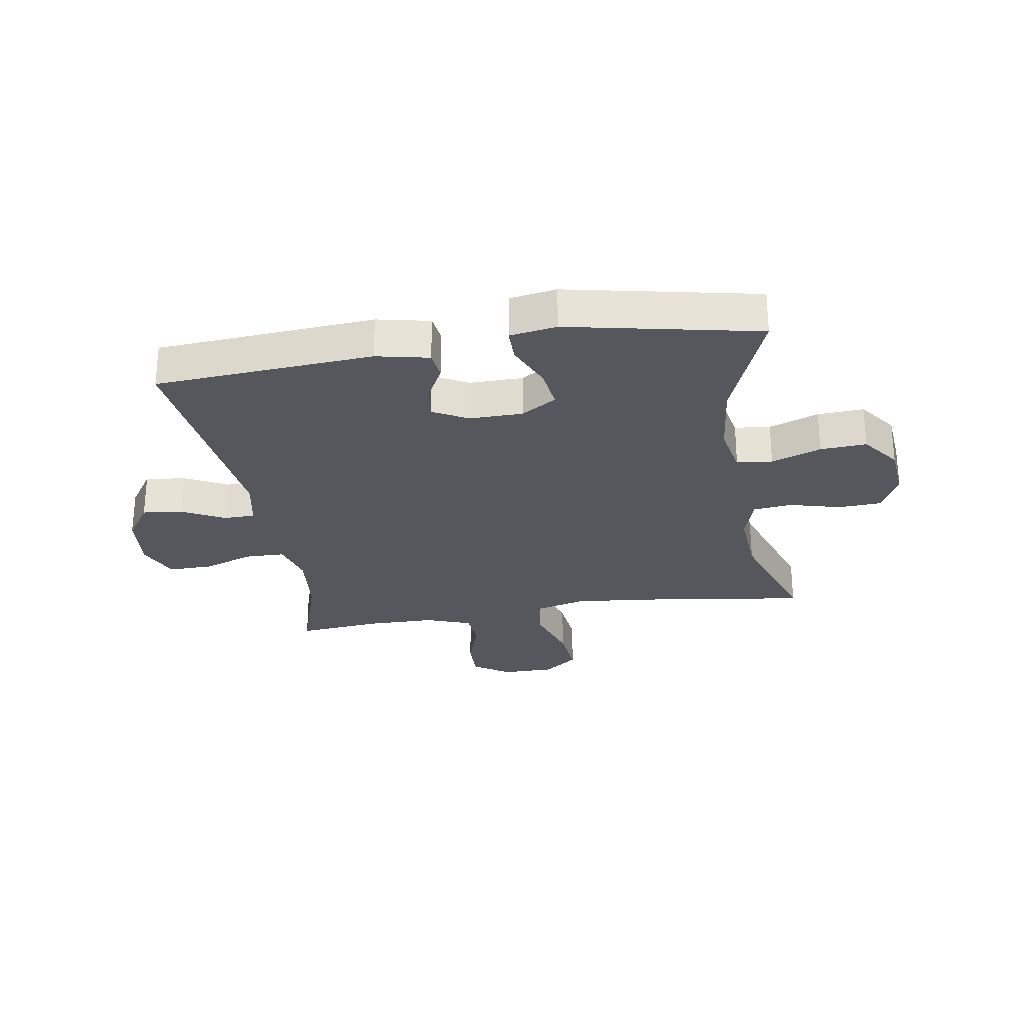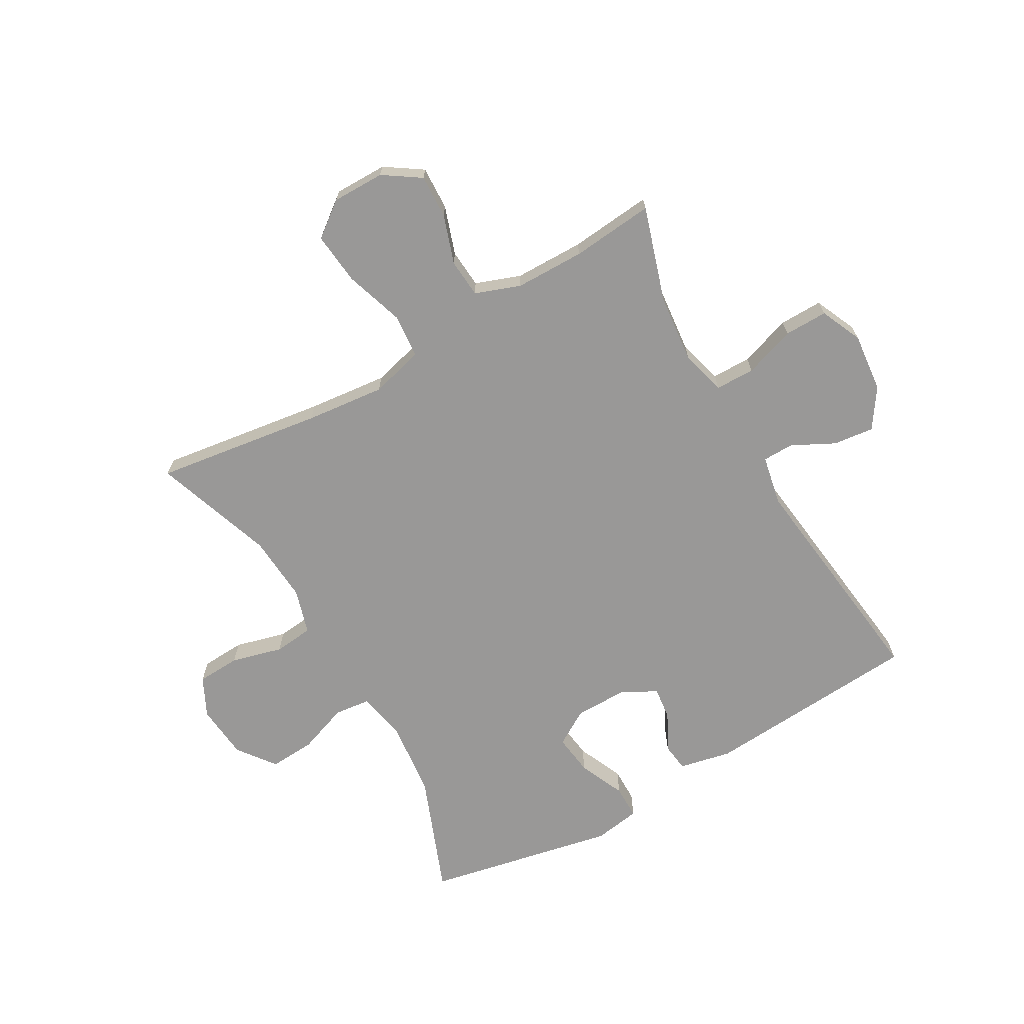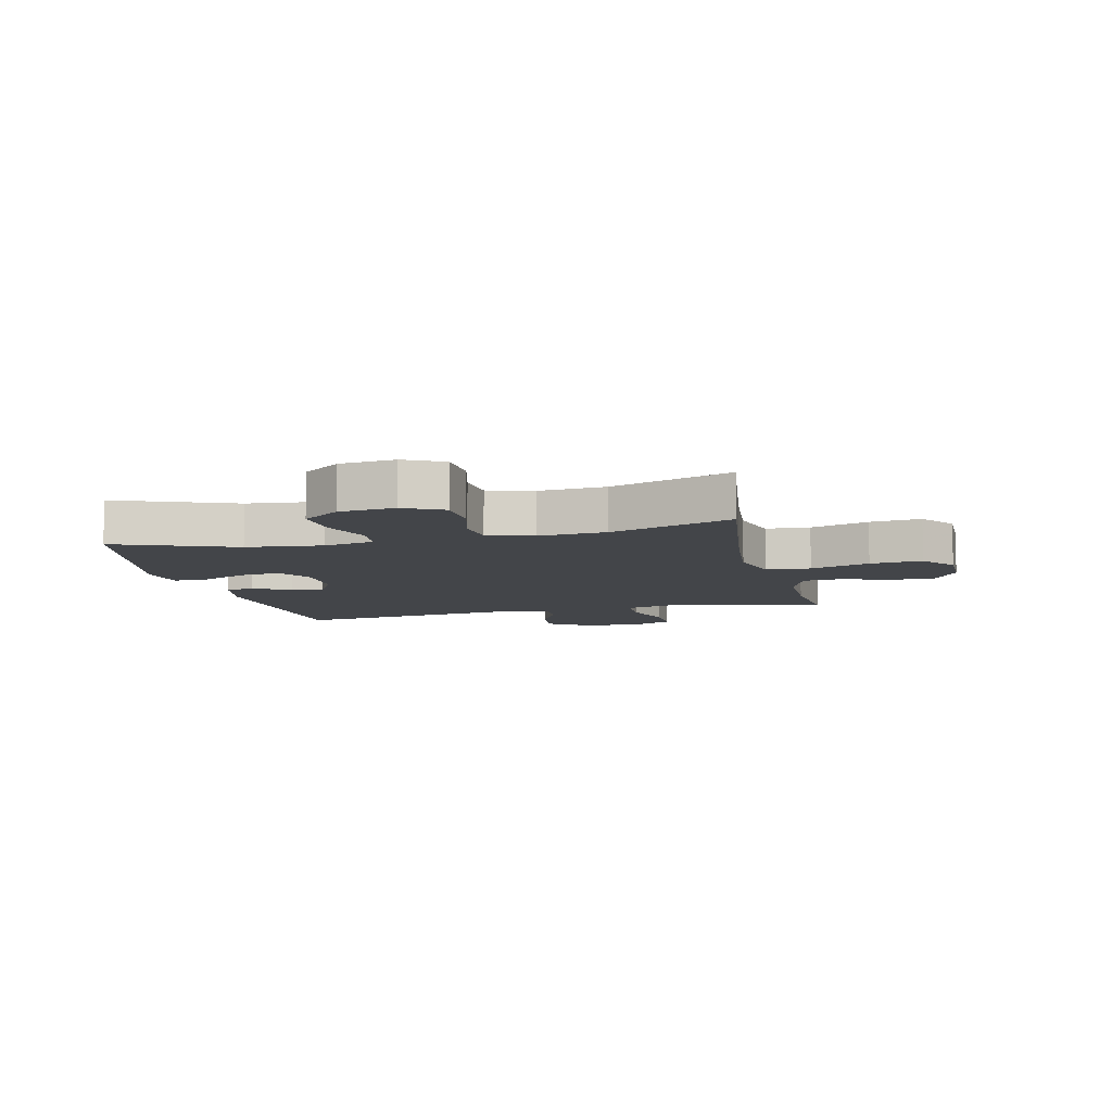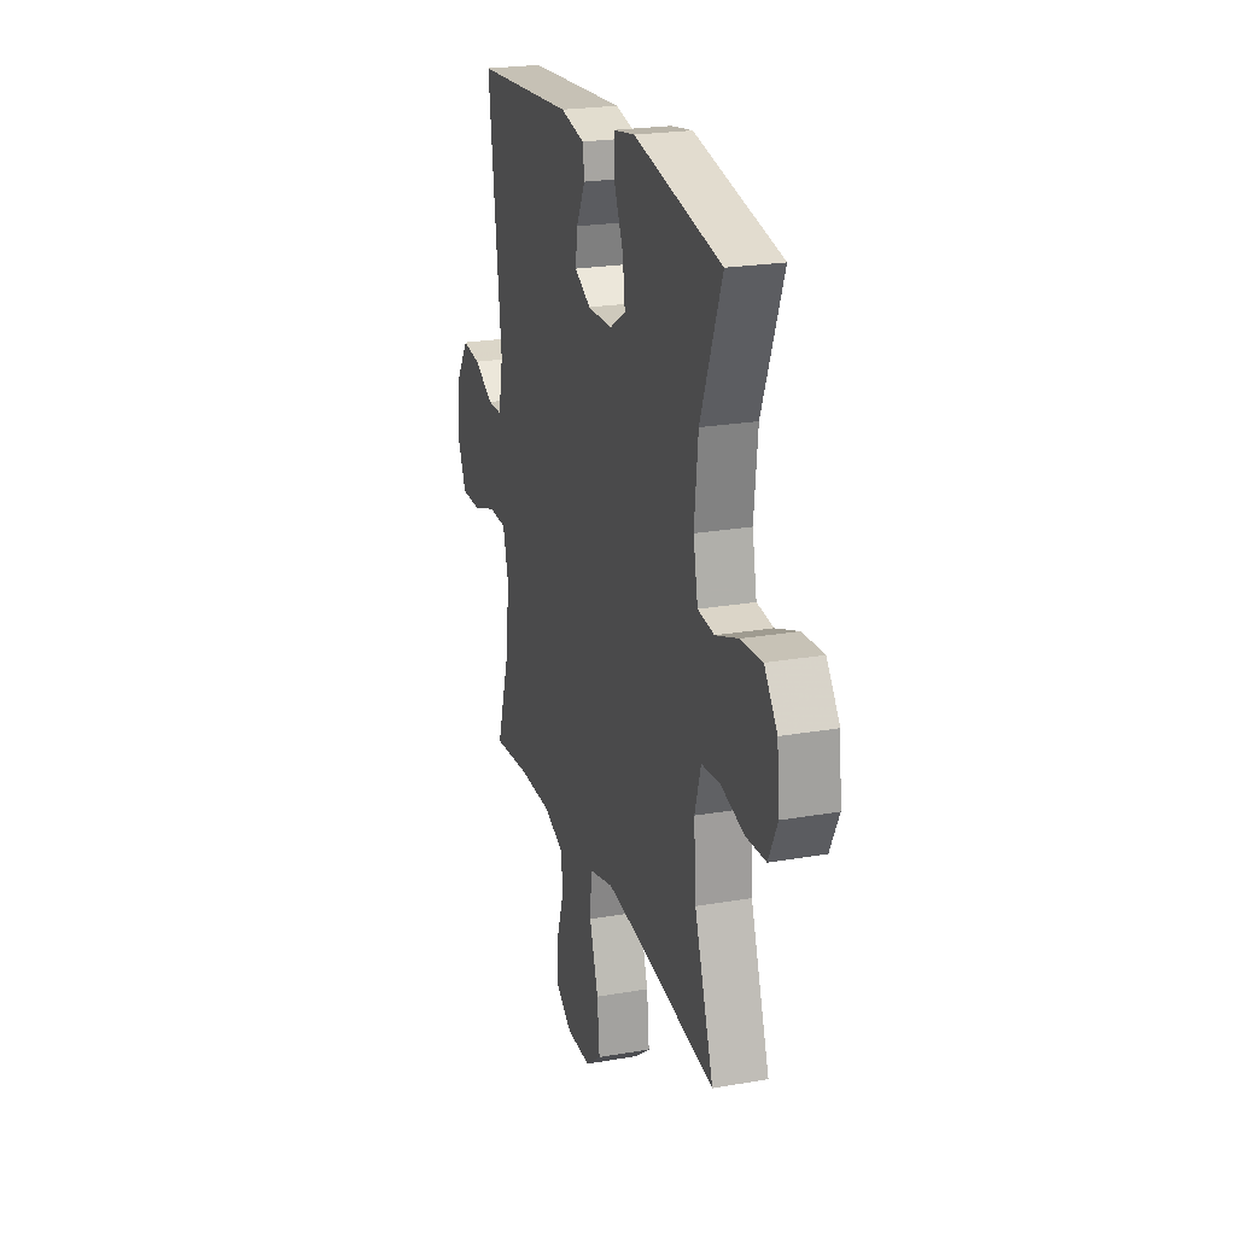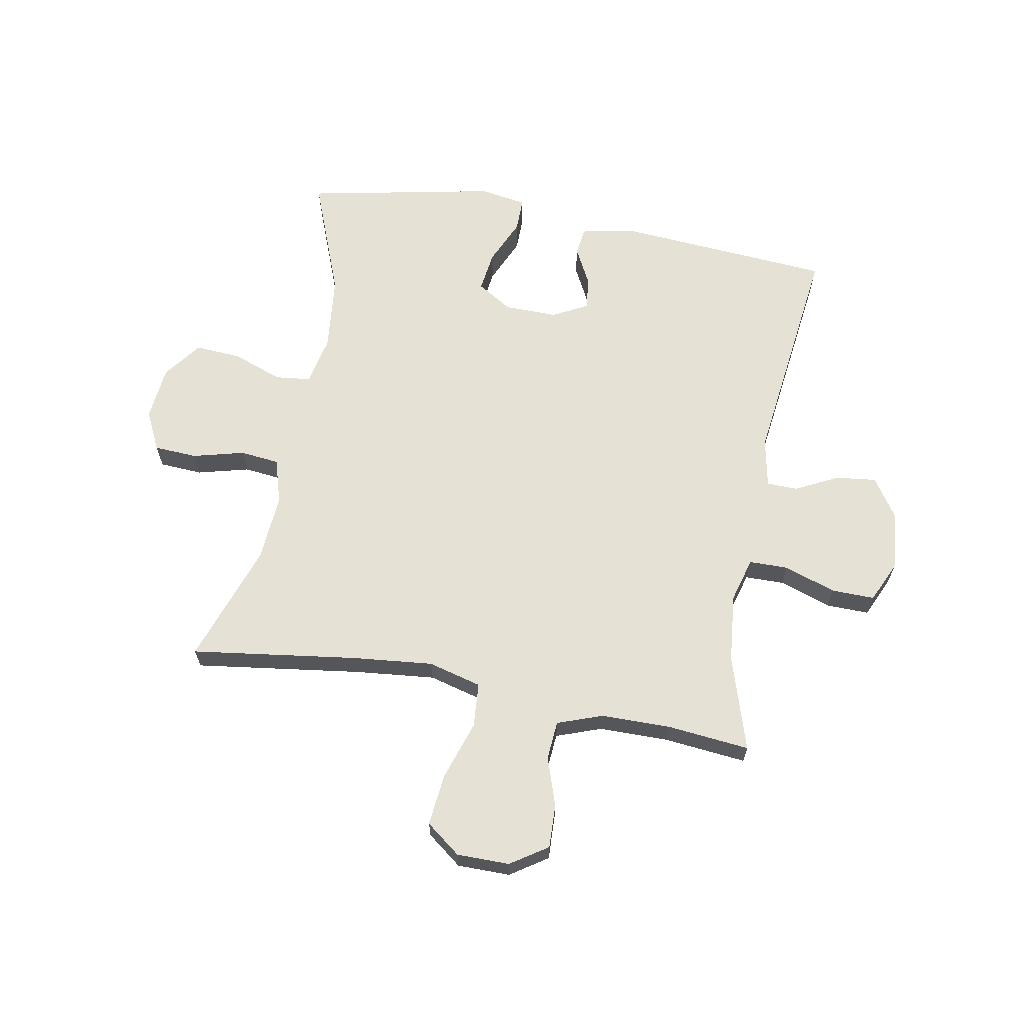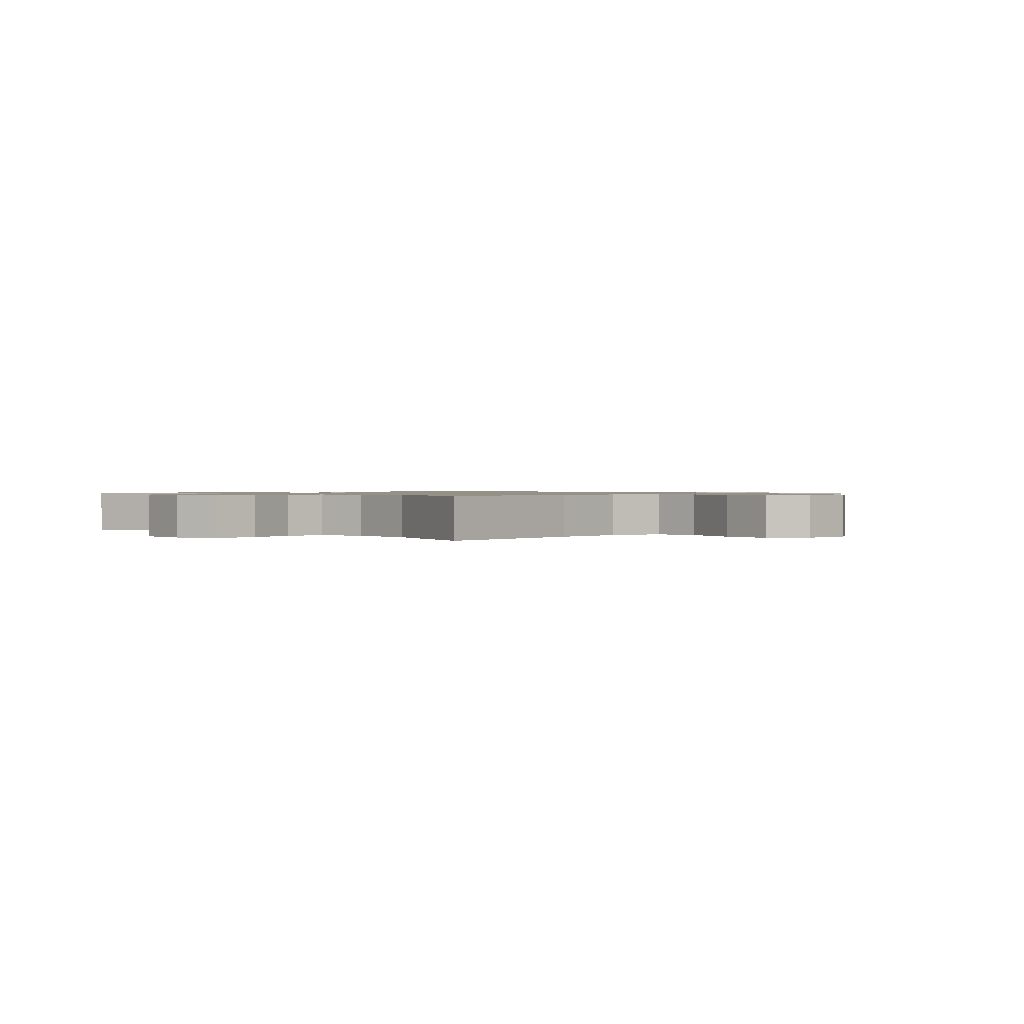
<metadata>
{"format":"obj","ext":"obj","renderer":"f3d","projection":"perspective","resolution":1024,"background":"white","views":[{"elev":-27.5,"azim":9.2,"up":"+Y"},{"elev":-68.7,"azim":-150.3,"up":"+Y"},{"elev":-8.7,"azim":103.5,"up":"+Y"},{"elev":22.9,"azim":73.4,"up":"+Z"},{"elev":64.7,"azim":-169.5,"up":"+Y"},{"elev":0.9,"azim":135.9,"up":"+Y"}]}
</metadata>
<code>
v -0.5 0.07 0.5
v -0.128 0.07 0.527
v -0.038 0.07 0.508
v -0.032 0.07 0.46
v -0.065 0.07 0.396
v -0.072 0.07 0.34
v -0.012 0.07 0.308
v 0.079 0.07 0.309
v 0.139 0.07 0.346
v 0.13 0.07 0.416
v 0.095 0.07 0.495
v 0.095 0.07 0.553
v 0.175 0.07 0.566
v 0.5 0.07 0.5
v 0.421 0.07 0.297
v 0.407 0.07 0.167
v 0.424 0.07 0.082
v 0.485 0.07 0.075
v 0.57 0.07 0.106
v 0.649 0.07 0.111
v 0.697 0.07 0.047
v 0.706 0.07 -0.047
v 0.673 0.07 -0.114
v 0.599 0.07 -0.118
v 0.511 0.07 -0.095
v 0.444 0.07 -0.102
v 0.421 0.07 -0.179
v 0.429 0.07 -0.294
v 0.5 0.07 -0.5
v 0.214 0.07 -0.46
v 0.078 0.07 -0.446
v -0.013 0.07 -0.47
v -0.019 0.07 -0.546
v 0.014 0.07 -0.647
v 0.023 0.07 -0.736
v -0.036 0.07 -0.781
v -0.126 0.07 -0.781
v -0.189 0.07 -0.739
v -0.186 0.07 -0.664
v -0.158 0.07 -0.581
v -0.163 0.07 -0.515
v -0.24 0.07 -0.487
v -0.359 0.07 -0.486
v -0.5 0.07 -0.5
v -0.449 0.07 -0.338
v -0.437 0.07 -0.22
v -0.458 0.07 -0.144
v -0.525 0.07 -0.143
v -0.613 0.07 -0.173
v -0.687 0.07 -0.174
v -0.719 0.07 -0.103
v -0.709 0.07 -0.002
v -0.664 0.07 0.065
v -0.595 0.07 0.057
v -0.522 0.07 0.02
v -0.469 0.07 0.021
v -0.452 0.07 0.106
v -0.5 0 0.5
v -0.128 0 0.527
v -0.038 0 0.508
v -0.032 0 0.46
v -0.065 0 0.396
v -0.072 0 0.34
v -0.012 0 0.308
v 0.079 0 0.309
v 0.139 0 0.346
v 0.13 0 0.416
v 0.095 0 0.495
v 0.095 0 0.553
v 0.175 0 0.566
v 0.5 0 0.5
v 0.421 0 0.297
v 0.407 0 0.167
v 0.424 0 0.082
v 0.485 0 0.075
v 0.57 0 0.106
v 0.649 0 0.111
v 0.697 0 0.047
v 0.706 0 -0.047
v 0.673 0 -0.114
v 0.599 0 -0.118
v 0.511 0 -0.095
v 0.444 0 -0.102
v 0.421 0 -0.179
v 0.429 0 -0.294
v 0.5 0 -0.5
v 0.214 0 -0.46
v 0.078 0 -0.446
v -0.013 0 -0.47
v -0.019 0 -0.546
v 0.014 0 -0.647
v 0.023 0 -0.736
v -0.036 0 -0.781
v -0.126 0 -0.781
v -0.189 0 -0.739
v -0.186 0 -0.664
v -0.158 0 -0.581
v -0.163 0 -0.515
v -0.24 0 -0.487
v -0.359 0 -0.486
v -0.5 0 -0.5
v -0.449 0 -0.338
v -0.437 0 -0.22
v -0.458 0 -0.144
v -0.525 0 -0.143
v -0.613 0 -0.173
v -0.687 0 -0.174
v -0.719 0 -0.103
v -0.709 0 -0.002
v -0.664 0 0.065
v -0.595 0 0.057
v -0.522 0 0.02
v -0.469 0 0.021
v -0.452 0 0.106
f 53 54 55
f 52 53 55
f 51 52 55
f 50 51 55
f 49 50 55
f 48 49 55
f 47 48 55 56
f 46 47 56 57
f 43 44 45
f 42 43 45 46
f 41 42 46 57
f 38 39 40
f 37 38 40
f 36 37 40
f 35 36 40
f 34 35 40
f 33 34 40
f 32 33 40 41
f 28 29 30
f 27 28 30 31
f 26 27 31 32
f 23 24 25
f 22 23 25
f 21 22 25
f 20 21 25
f 19 20 25
f 18 19 25
f 17 18 25 26
f 32 41 57
f 26 32 57
f 17 26 57
f 16 17 57
f 13 14 15
f 12 13 15
f 11 12 15
f 10 11 15
f 3 4 5
f 2 3 5
f 1 2 5
f 57 1 5
f 57 5 6
f 9 10 15 16
f 8 9 16
f 7 8 16 57
f 6 7 57
f 112 111 110
f 112 110 109
f 112 109 108
f 112 108 107
f 112 107 106
f 112 106 105
f 113 112 105 104
f 114 113 104 103
f 102 101 100
f 103 102 100 99
f 114 103 99 98
f 97 96 95
f 97 95 94
f 97 94 93
f 97 93 92
f 97 92 91
f 97 91 90
f 98 97 90 89
f 87 86 85
f 88 87 85 84
f 89 88 84 83
f 82 81 80
f 82 80 79
f 82 79 78
f 82 78 77
f 82 77 76
f 82 76 75
f 83 82 75 74
f 114 98 89
f 114 89 83
f 114 83 74
f 114 74 73
f 72 71 70
f 72 70 69
f 72 69 68
f 72 68 67
f 62 61 60
f 62 60 59
f 62 59 58
f 62 58 114
f 63 62 114
f 73 72 67 66
f 73 66 65
f 114 73 65 64
f 114 64 63
f 1 58 59 2
f 2 59 60 3
f 3 60 61 4
f 4 61 62 5
f 5 62 63 6
f 6 63 64 7
f 7 64 65 8
f 8 65 66 9
f 9 66 67 10
f 10 67 68 11
f 11 68 69 12
f 12 69 70 13
f 13 70 71 14
f 14 71 72 15
f 15 72 73 16
f 16 73 74 17
f 17 74 75 18
f 18 75 76 19
f 19 76 77 20
f 20 77 78 21
f 21 78 79 22
f 22 79 80 23
f 23 80 81 24
f 24 81 82 25
f 25 82 83 26
f 26 83 84 27
f 27 84 85 28
f 28 85 86 29
f 29 86 87 30
f 30 87 88 31
f 31 88 89 32
f 32 89 90 33
f 33 90 91 34
f 34 91 92 35
f 35 92 93 36
f 36 93 94 37
f 37 94 95 38
f 38 95 96 39
f 39 96 97 40
f 40 97 98 41
f 41 98 99 42
f 42 99 100 43
f 43 100 101 44
f 44 101 102 45
f 45 102 103 46
f 46 103 104 47
f 47 104 105 48
f 48 105 106 49
f 49 106 107 50
f 50 107 108 51
f 51 108 109 52
f 52 109 110 53
f 53 110 111 54
f 54 111 112 55
f 55 112 113 56
f 56 113 114 57
f 57 114 58 1

</code>
